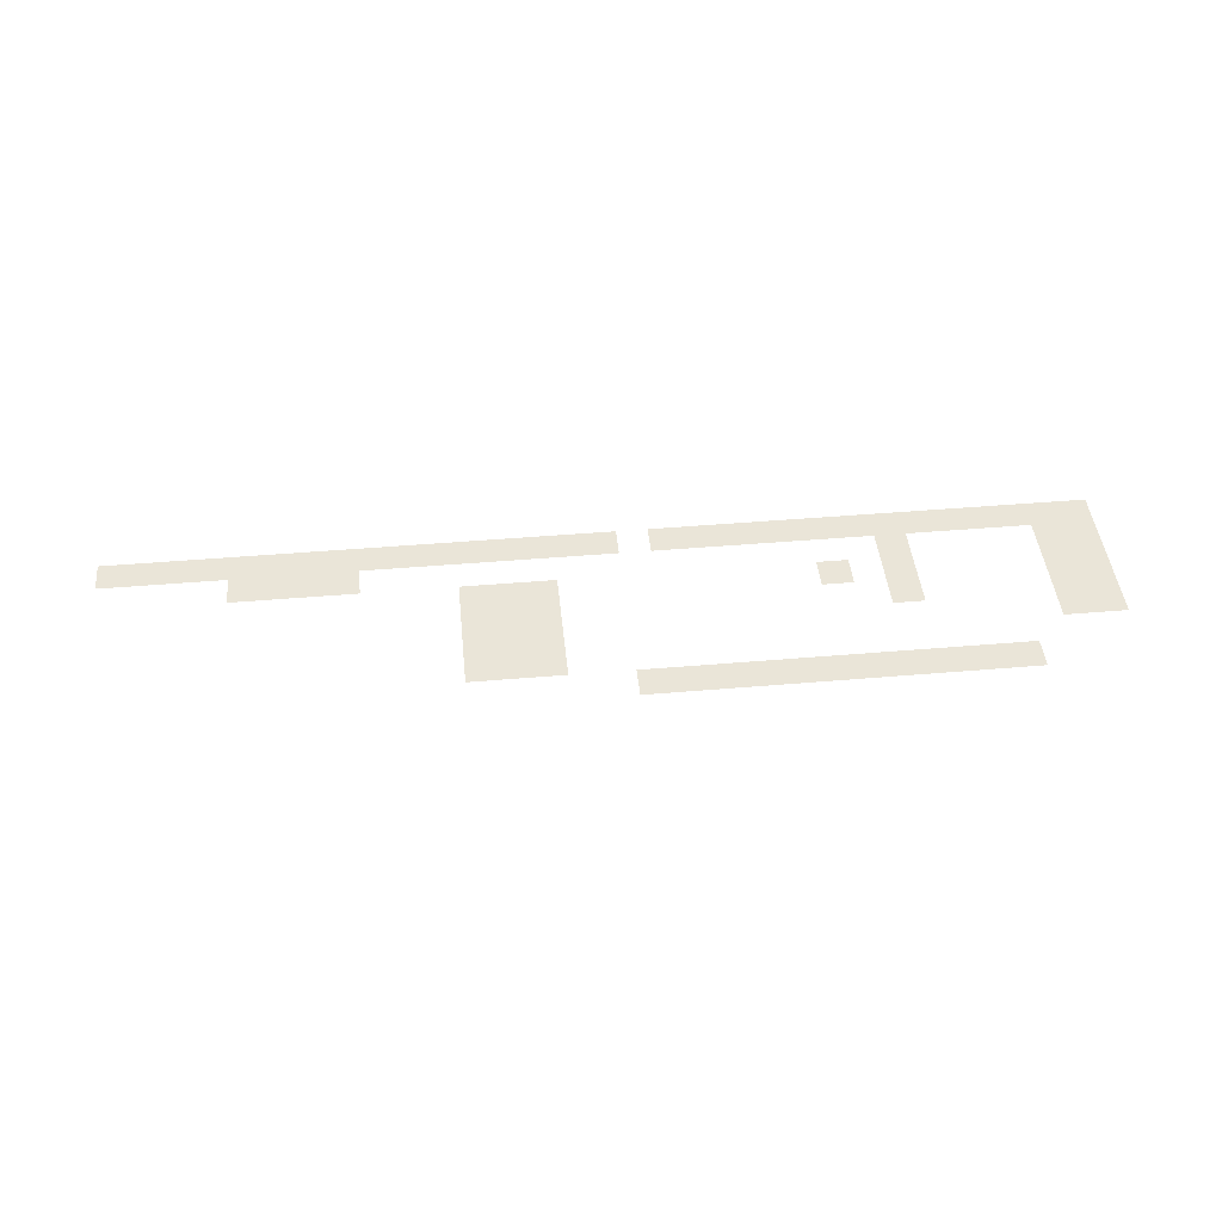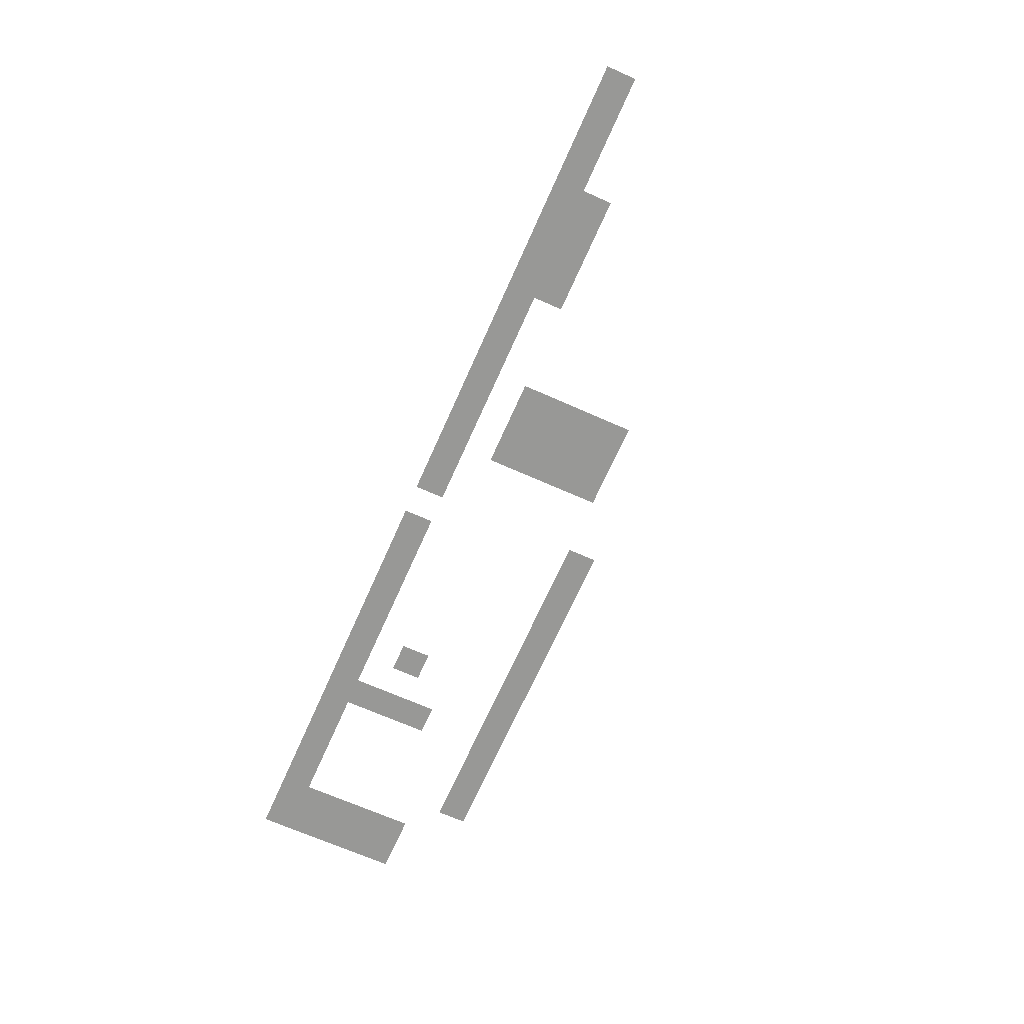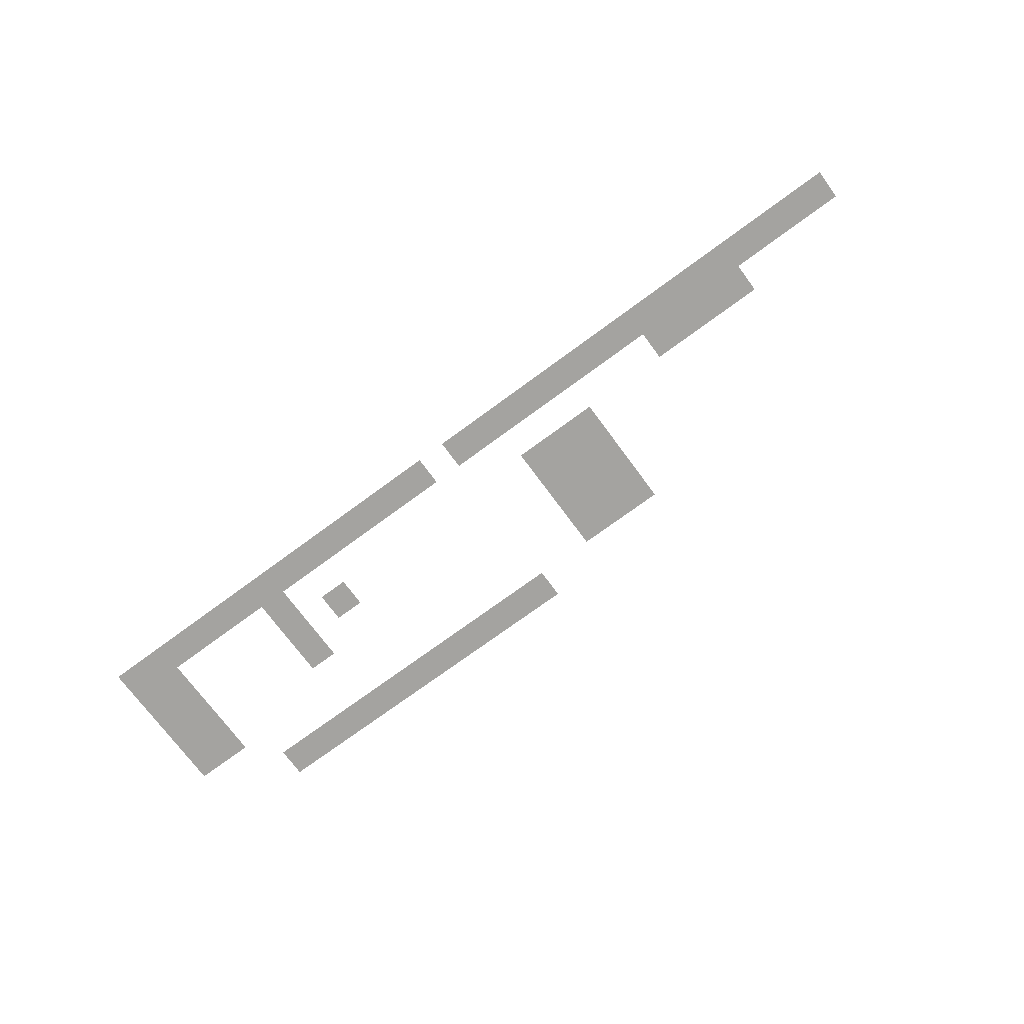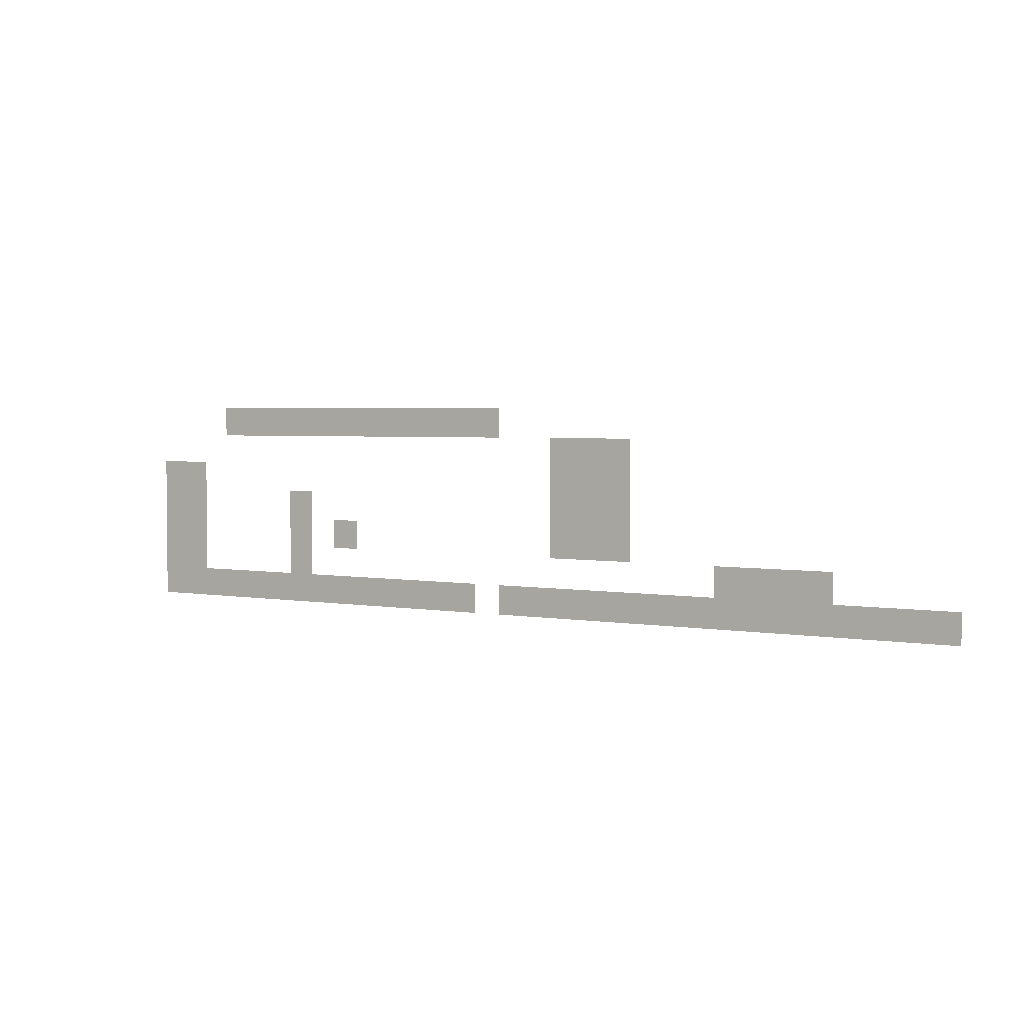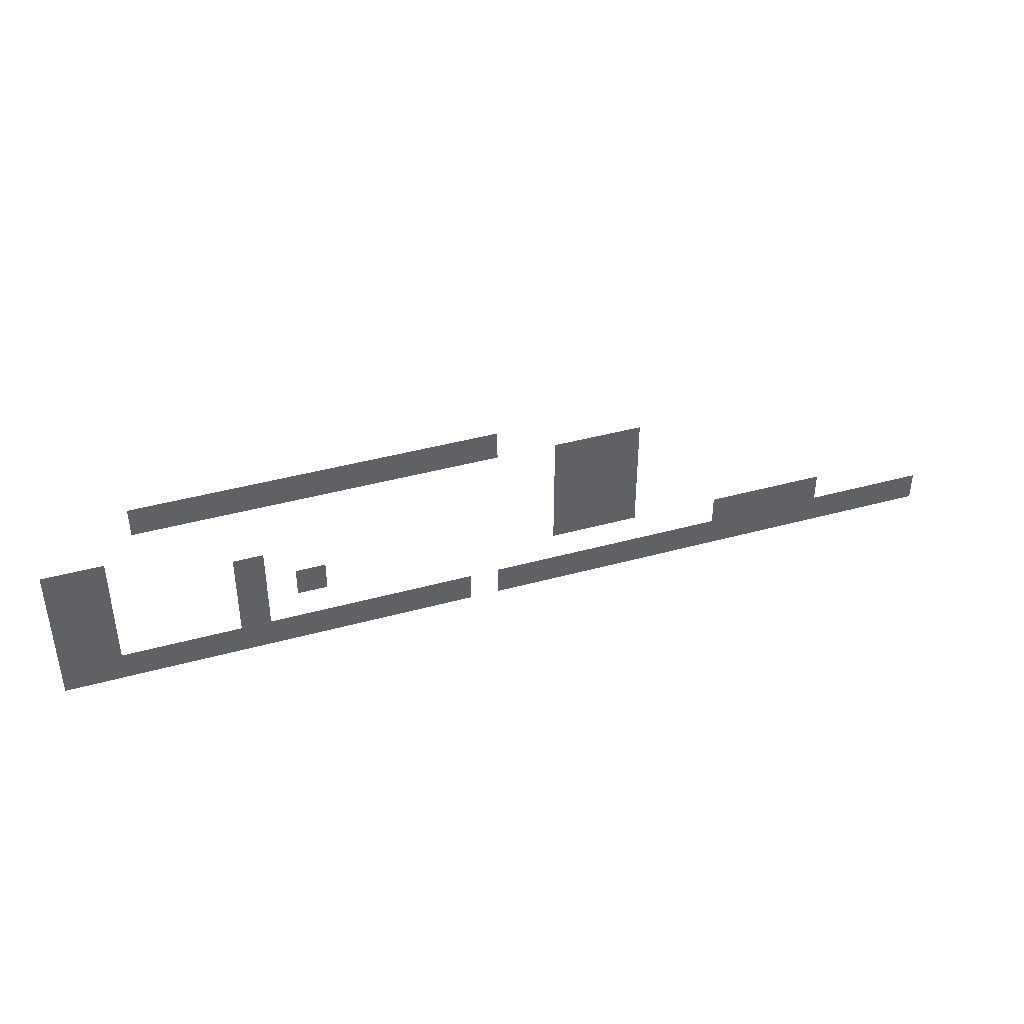
<metadata>
{"format":"obj","ext":"obj","renderer":"f3d","projection":"perspective","resolution":1024,"background":"white","views":[{"elev":44.9,"azim":174.3,"up":"+Z"},{"elev":-68.5,"azim":66.0,"up":"+Z"},{"elev":-72.9,"azim":36.4,"up":"+Z"},{"elev":3.1,"azim":31.8,"up":"+Y"},{"elev":40.9,"azim":-18.6,"up":"+Y"}]}
</metadata>
<code>
v -256 -48 0
v -272 -48 0
v -272 -32 0
v -256 -32 0
v -288 -48 0
v -288 -32 0
v -304 -48 0
v -304 -32 0
v -320 -48 0
v -320 -32 0
v -336 -48 0
v -336 -32 0
v -352 -48 0
v -352 -32 0
v -368 -48 0
v -368 -32 0
v -384 -48 0
v -384 -32 0
v -400 -48 0
v -400 -32 0
v -416 -48 0
v -416 -32 0
v -432 -48 0
v -432 -32 0
v -448 -48 0
v -448 -32 0
v -176 -64 0
v -192 -64 0
v -192 -48 0
v -176 -48 0
v -208 -64 0
v -208 -48 0
v -224 -64 0
v -224 -48 0
v -176 -80 0
v -192 -80 0
v -208 -80 0
v -224 -80 0
v -464 -80 0
v -480 -80 0
v -480 -64 0
v -464 -64 0
v -496 -80 0
v -496 -64 0
v -176 -96 0
v -192 -96 0
v -208 -96 0
v -224 -96 0
v -384 -96 0
v -400 -96 0
v -400 -80 0
v -384 -80 0
v -464 -96 0
v -480 -96 0
v -496 -96 0
v -176 -112 0
v -192 -112 0
v -208 -112 0
v -224 -112 0
v -352 -112 0
v -368 -112 0
v -368 -96 0
v -352 -96 0
v -384 -112 0
v -400 -112 0
v -464 -112 0
v -480 -112 0
v -496 -112 0
v -64 -128 0
v -80 -128 0
v -80 -112 0
v -64 -112 0
v -96 -128 0
v -96 -112 0
v -112 -128 0
v -112 -112 0
v -128 -128 0
v -128 -112 0
v -384 -128 0
v -400 -128 0
v -464 -128 0
v -480 -128 0
v -496 -128 0
v 0 -144 0
v -16 -144 0
v -16 -128 0
v 0 -128 0
v -32 -144 0
v -32 -128 0
v -48 -144 0
v -48 -128 0
v -64 -144 0
v -80 -144 0
v -96 -144 0
v -112 -144 0
v -128 -144 0
v -144 -144 0
v -144 -128 0
v -160 -144 0
v -160 -128 0
v -176 -144 0
v -176 -128 0
v -192 -144 0
v -192 -128 0
v -208 -144 0
v -208 -128 0
v -224 -144 0
v -224 -128 0
v -240 -144 0
v -240 -128 0
v -256 -144 0
v -256 -128 0
v -272 -144 0
v -288 -144 0
v -288 -128 0
v -272 -128 0
v -304 -144 0
v -304 -128 0
v -320 -144 0
v -320 -128 0
v -336 -144 0
v -336 -128 0
v -352 -144 0
v -352 -128 0
v -368 -144 0
v -368 -128 0
v -384 -144 0
v -400 -144 0
v -416 -144 0
v -416 -128 0
v -432 -144 0
v -432 -128 0
v -448 -144 0
v -448 -128 0
v -464 -144 0
v -480 -144 0
v -496 -144 0
g mesh_0001
f 1 2 3 4
f 2 5 6 3
f 5 7 8 6
f 7 9 10 8
f 9 11 12 10
f 11 13 14 12
f 13 15 16 14
f 15 17 18 16
f 17 19 20 18
f 19 21 22 20
f 21 23 24 22
f 23 25 26 24
f 27 28 29 30
f 28 31 32 29
f 31 33 34 32
f 35 36 28 27
f 36 37 31 28
f 37 38 33 31
f 39 40 41 42
f 40 43 44 41
f 45 46 36 35
f 46 47 37 36
f 47 48 38 37
f 49 50 51 52
f 53 54 40 39
f 54 55 43 40
f 56 57 46 45
f 57 58 47 46
f 58 59 48 47
f 60 61 62 63
f 64 65 50 49
f 66 67 54 53
f 67 68 55 54
f 69 70 71 72
f 70 73 74 71
f 73 75 76 74
f 75 77 78 76
f 79 80 65 64
f 81 82 67 66
f 82 83 68 67
f 84 85 86 87
f 85 88 89 86
f 88 90 91 89
f 90 92 69 91
f 92 93 70 69
f 93 94 73 70
f 94 95 75 73
f 95 96 77 75
f 96 97 98 77
f 97 99 100 98
f 99 101 102 100
f 101 103 104 102
f 103 105 106 104
f 105 107 108 106
f 107 109 110 108
f 109 111 112 110
f 113 114 115 116
f 114 117 118 115
f 117 119 120 118
f 119 121 122 120
f 121 123 124 122
f 123 125 126 124
f 125 127 79 126
f 127 128 80 79
f 128 129 130 80
f 129 131 132 130
f 131 133 134 132
f 133 135 81 134
f 135 136 82 81
f 136 137 83 82

</code>
